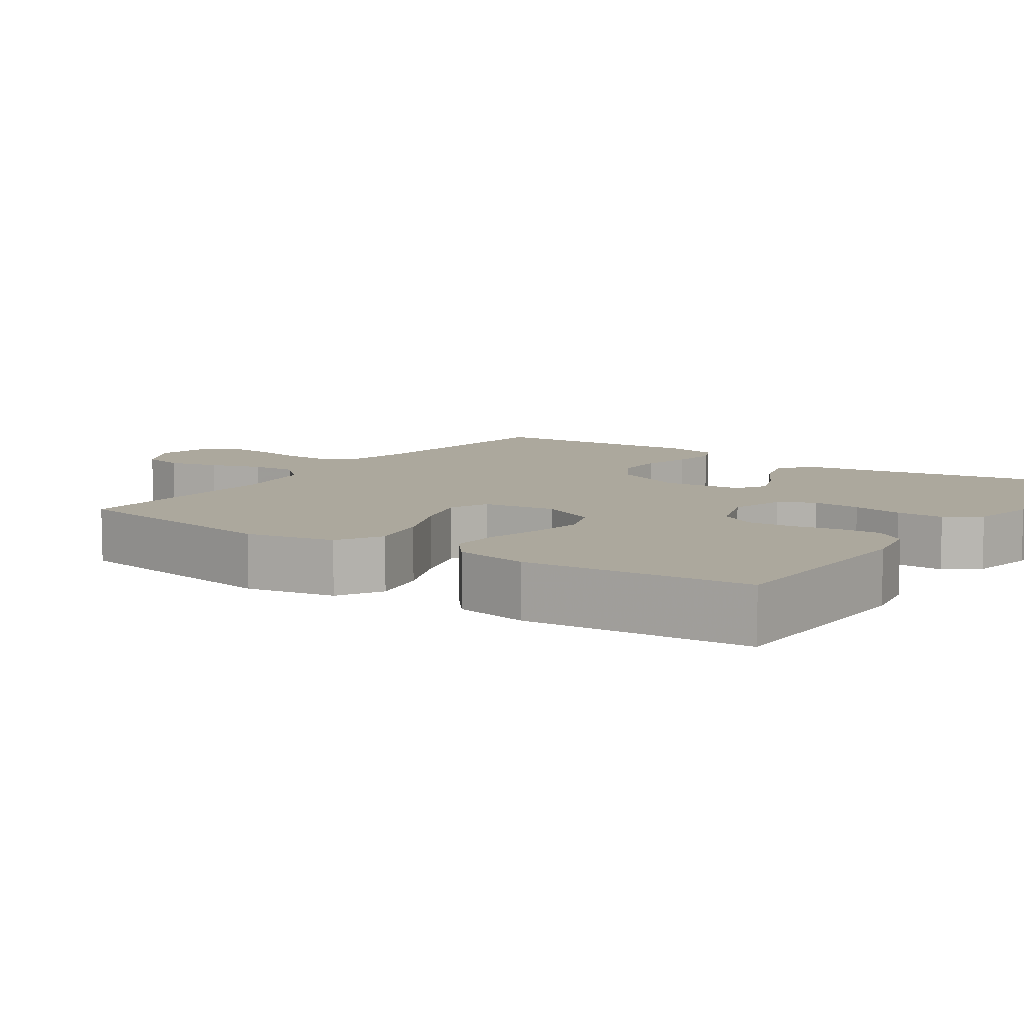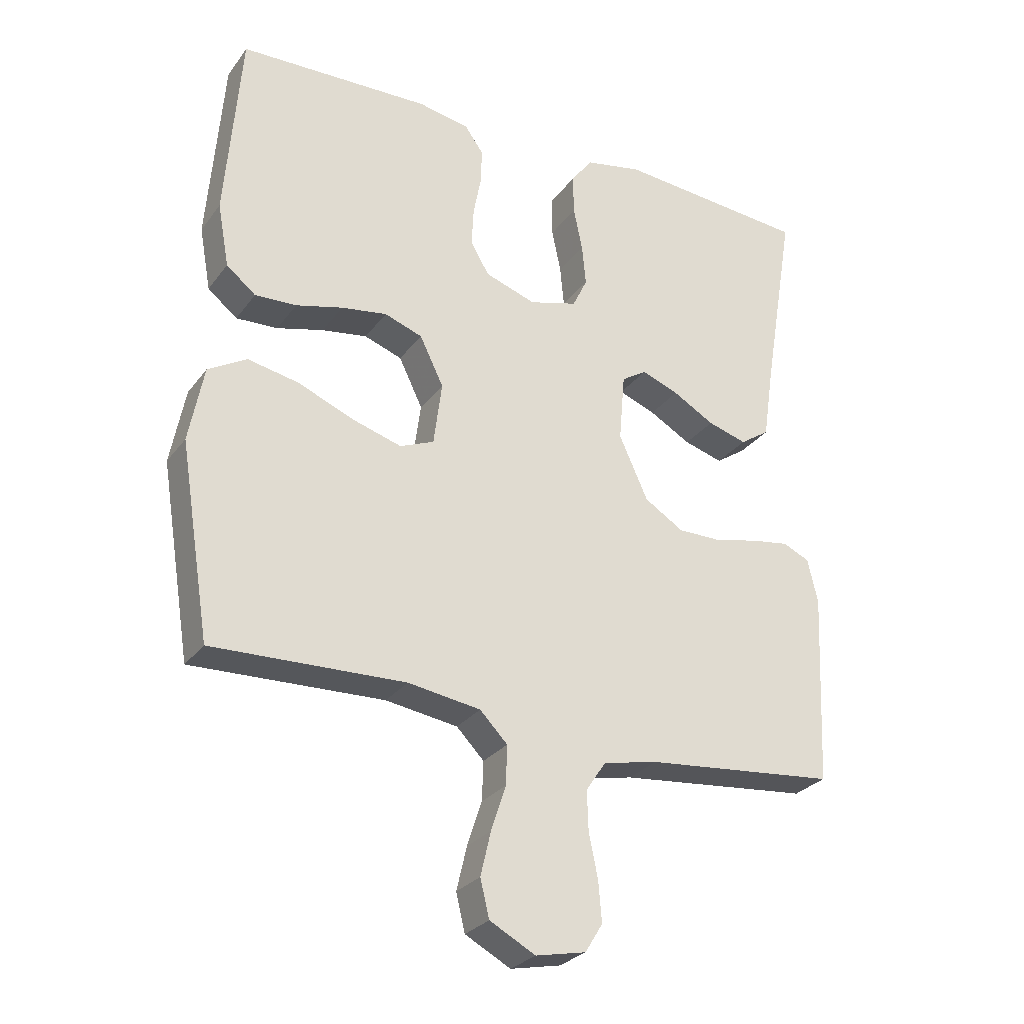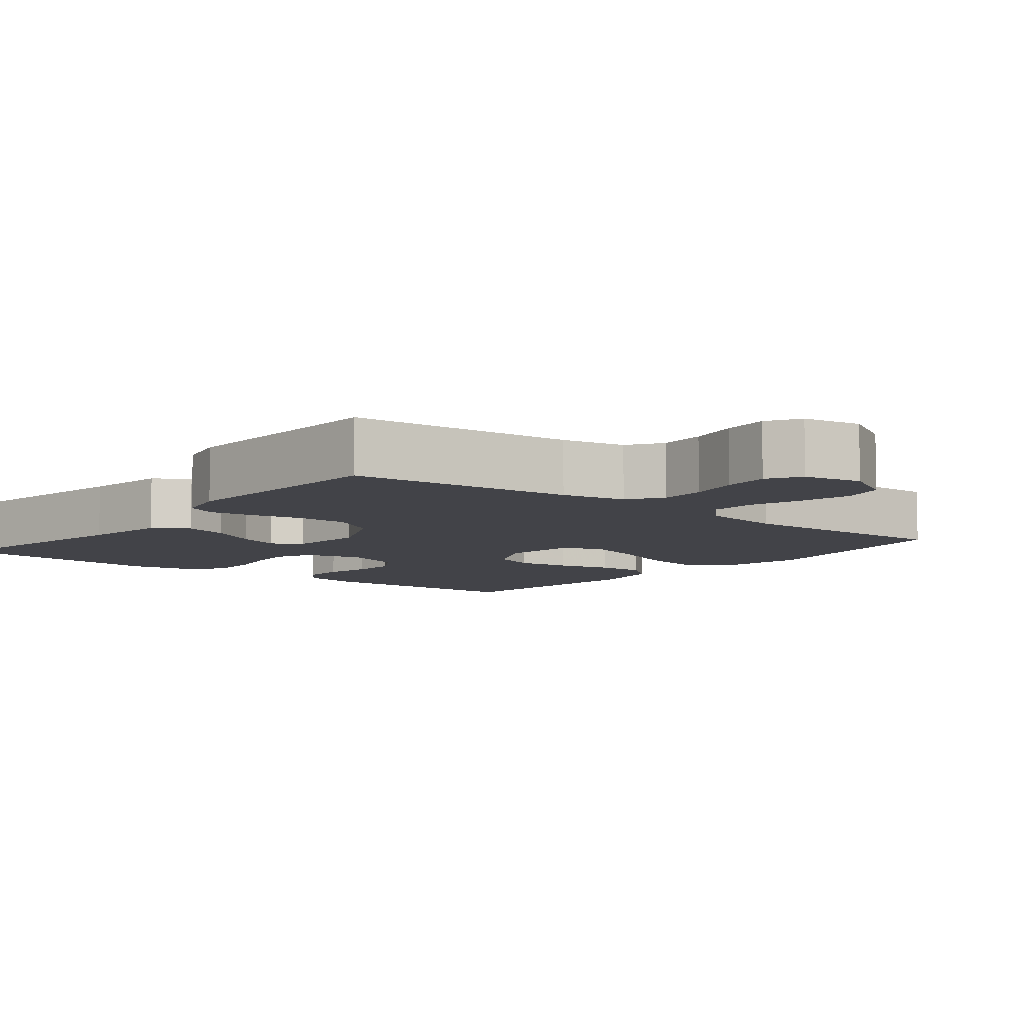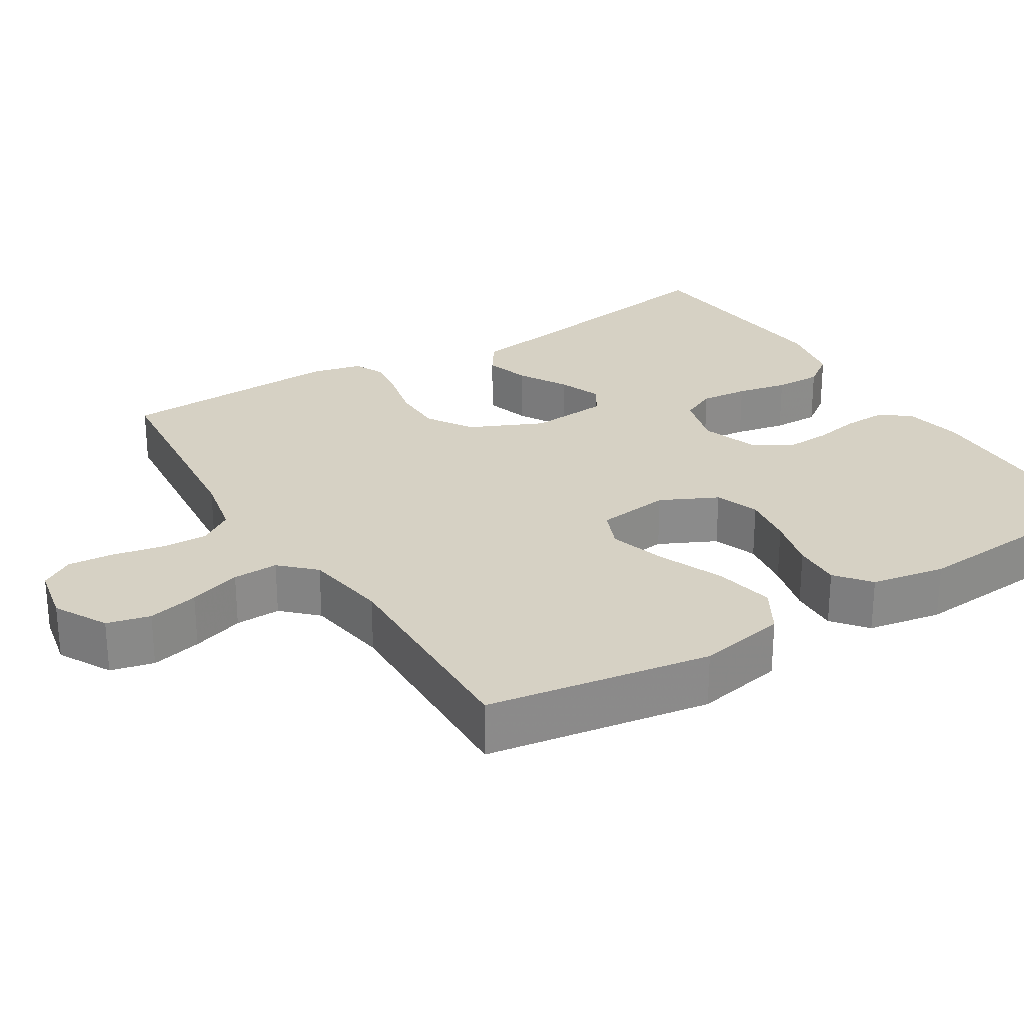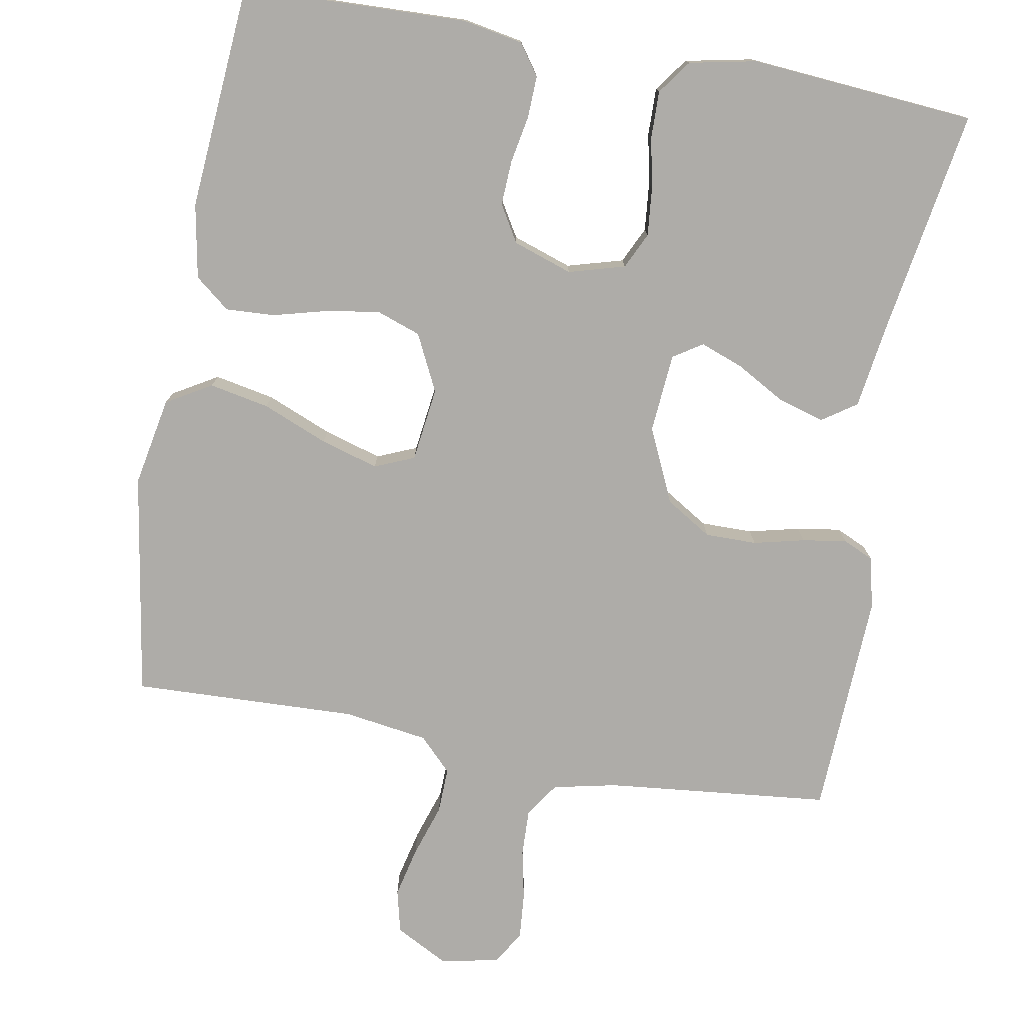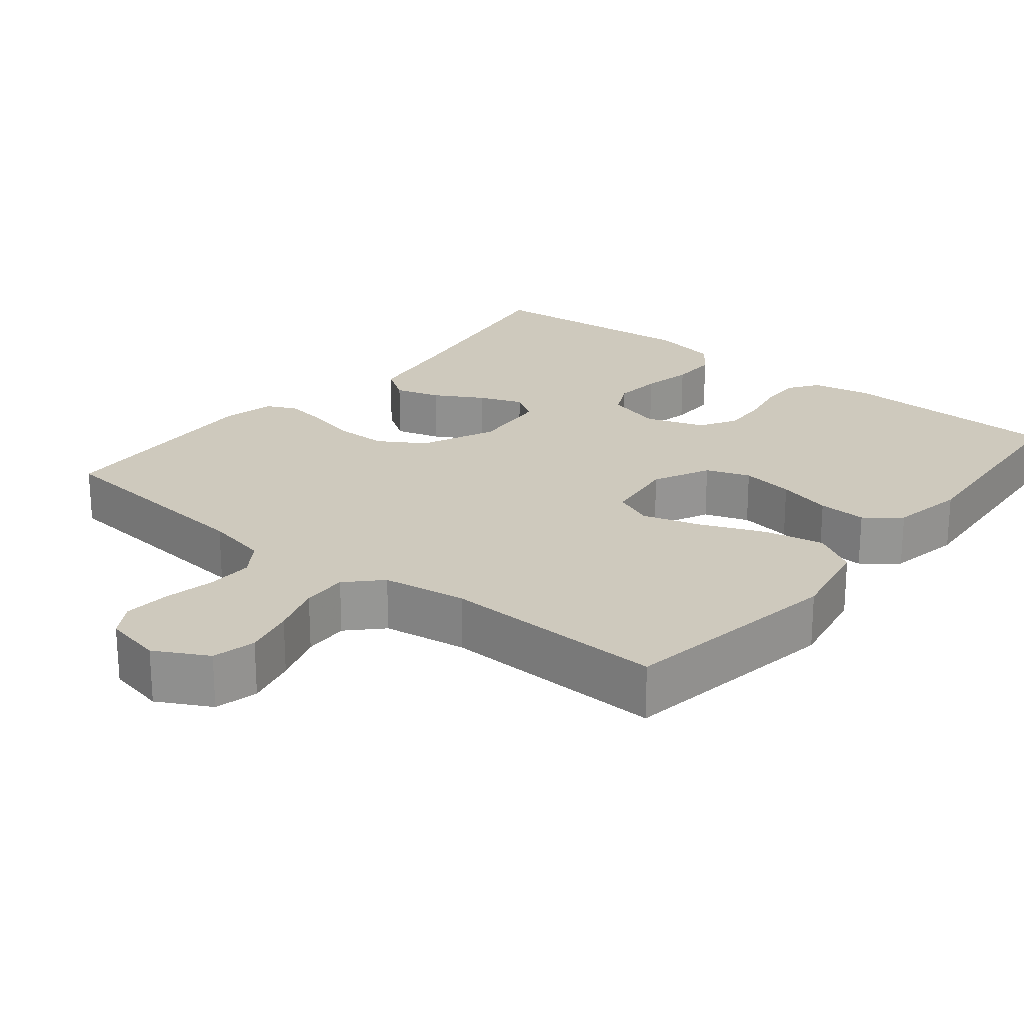
<metadata>
{"format":"obj","ext":"obj","renderer":"f3d","projection":"perspective","resolution":1024,"background":"white","views":[{"elev":8.6,"azim":-55.6,"up":"+Y"},{"elev":-28.0,"azim":-28.9,"up":"+Z"},{"elev":-7.6,"azim":140.9,"up":"+Y"},{"elev":26.6,"azim":-121.9,"up":"+Y"},{"elev":-76.9,"azim":-10.0,"up":"+Y"},{"elev":22.7,"azim":-141.1,"up":"+Y"}]}
</metadata>
<code>
v 0.5 0.07 -0.5
v 0.2 0.07 -0.53
v 0.115 0.07 -0.548
v 0.084 0.07 -0.594
v 0.086 0.07 -0.656
v 0.1 0.07 -0.724
v 0.105 0.07 -0.786
v 0.078 0.07 -0.83
v 0 0.07 -0.846
v -0.071 0.07 -0.808
v -0.085 0.07 -0.75
v -0.069 0.07 -0.682
v -0.046 0.07 -0.612
v -0.044 0.07 -0.551
v -0.087 0.07 -0.507
v -0.2 0.07 -0.49
v -0.5 0.07 -0.5
v -0.548 0.07 -0.2
v -0.525 0.07 -0.081
v -0.465 0.07 -0.046
v -0.385 0.07 -0.062
v -0.298 0.07 -0.098
v -0.221 0.07 -0.121
v -0.168 0.07 -0.099
v -0.155 0.07 0
v -0.192 0.07 0.076
v -0.251 0.07 0.097
v -0.322 0.07 0.086
v -0.395 0.07 0.067
v -0.46 0.07 0.064
v -0.506 0.07 0.101
v -0.524 0.07 0.2
v -0.5 0.07 0.5
v -0.2 0.07 0.509
v -0.12 0.07 0.494
v -0.091 0.07 0.453
v -0.093 0.07 0.397
v -0.105 0.07 0.334
v -0.108 0.07 0.274
v -0.079 0.07 0.225
v 0 0.07 0.198
v 0.075 0.07 0.219
v 0.098 0.07 0.267
v 0.092 0.07 0.331
v 0.078 0.07 0.399
v 0.077 0.07 0.462
v 0.11 0.07 0.507
v 0.2 0.07 0.525
v 0.5 0.07 0.5
v 0.45 0.07 0.2
v 0.433 0.07 0.085
v 0.387 0.07 0.054
v 0.326 0.07 0.072
v 0.261 0.07 0.109
v 0.203 0.07 0.131
v 0.164 0.07 0.106
v 0.155 0.07 0
v 0.2 0.07 -0.099
v 0.261 0.07 -0.137
v 0.33 0.07 -0.137
v 0.398 0.07 -0.121
v 0.457 0.07 -0.112
v 0.498 0.07 -0.131
v 0.514 0.07 -0.2
v 0.5 0 -0.5
v 0.2 0 -0.53
v 0.115 0 -0.548
v 0.084 0 -0.594
v 0.086 0 -0.656
v 0.1 0 -0.724
v 0.105 0 -0.786
v 0.078 0 -0.83
v 0 0 -0.846
v -0.071 0 -0.808
v -0.085 0 -0.75
v -0.069 0 -0.682
v -0.046 0 -0.612
v -0.044 0 -0.551
v -0.087 0 -0.507
v -0.2 0 -0.49
v -0.5 0 -0.5
v -0.548 0 -0.2
v -0.525 0 -0.081
v -0.465 0 -0.046
v -0.385 0 -0.062
v -0.298 0 -0.098
v -0.221 0 -0.121
v -0.168 0 -0.099
v -0.155 0 0
v -0.192 0 0.076
v -0.251 0 0.097
v -0.322 0 0.086
v -0.395 0 0.067
v -0.46 0 0.064
v -0.506 0 0.101
v -0.524 0 0.2
v -0.5 0 0.5
v -0.2 0 0.509
v -0.12 0 0.494
v -0.091 0 0.453
v -0.093 0 0.397
v -0.105 0 0.334
v -0.108 0 0.274
v -0.079 0 0.225
v 0 0 0.198
v 0.075 0 0.219
v 0.098 0 0.267
v 0.092 0 0.331
v 0.078 0 0.399
v 0.077 0 0.462
v 0.11 0 0.507
v 0.2 0 0.525
v 0.5 0 0.5
v 0.45 0 0.2
v 0.433 0 0.085
v 0.387 0 0.054
v 0.326 0 0.072
v 0.261 0 0.109
v 0.203 0 0.131
v 0.164 0 0.106
v 0.155 0 0
v 0.2 0 -0.099
v 0.261 0 -0.137
v 0.33 0 -0.137
v 0.398 0 -0.121
v 0.457 0 -0.112
v 0.498 0 -0.131
v 0.514 0 -0.2
f 64 1 2
f 63 64 2
f 62 63 2
f 61 62 2
f 60 61 2
f 59 60 2 3
f 58 59 3 4
f 57 58 4
f 56 57 4
f 52 53 54
f 51 52 54
f 50 51 54
f 50 54 55
f 49 50 55
f 48 49 55
f 47 48 55
f 46 47 55
f 45 46 55
f 44 45 55
f 43 44 55 56
f 36 37 38
f 35 36 38
f 34 35 38
f 33 34 38
f 32 33 38
f 31 32 38
f 30 31 38
f 29 30 38
f 28 29 38
f 27 28 38 39
f 26 27 39 40
f 20 21 22
f 19 20 22
f 18 19 22
f 17 18 22
f 16 17 22
f 15 16 22 23
f 14 15 23 24
f 11 12 13
f 10 11 13
f 9 10 13
f 8 9 13
f 7 8 13
f 6 7 13
f 5 6 13
f 4 5 13 14
f 56 4 14
f 43 56 14
f 42 43 14
f 25 26 40 41
f 25 41 42
f 24 25 42
f 14 24 42
f 66 65 128
f 66 128 127
f 66 127 126
f 66 126 125
f 66 125 124
f 67 66 124 123
f 68 67 123 122
f 68 122 121
f 68 121 120
f 118 117 116
f 118 116 115
f 118 115 114
f 119 118 114
f 119 114 113
f 119 113 112
f 119 112 111
f 119 111 110
f 119 110 109
f 119 109 108
f 120 119 108 107
f 102 101 100
f 102 100 99
f 102 99 98
f 102 98 97
f 102 97 96
f 102 96 95
f 102 95 94
f 102 94 93
f 102 93 92
f 103 102 92 91
f 104 103 91 90
f 86 85 84
f 86 84 83
f 86 83 82
f 86 82 81
f 86 81 80
f 87 86 80 79
f 88 87 79 78
f 77 76 75
f 77 75 74
f 77 74 73
f 77 73 72
f 77 72 71
f 77 71 70
f 77 70 69
f 78 77 69 68
f 78 68 120
f 78 120 107
f 78 107 106
f 105 104 90 89
f 106 105 89
f 106 89 88
f 106 88 78
f 1 65 66 2
f 2 66 67 3
f 3 67 68 4
f 4 68 69 5
f 5 69 70 6
f 6 70 71 7
f 7 71 72 8
f 8 72 73 9
f 9 73 74 10
f 10 74 75 11
f 11 75 76 12
f 12 76 77 13
f 13 77 78 14
f 14 78 79 15
f 15 79 80 16
f 16 80 81 17
f 17 81 82 18
f 18 82 83 19
f 19 83 84 20
f 20 84 85 21
f 21 85 86 22
f 22 86 87 23
f 23 87 88 24
f 24 88 89 25
f 25 89 90 26
f 26 90 91 27
f 27 91 92 28
f 28 92 93 29
f 29 93 94 30
f 30 94 95 31
f 31 95 96 32
f 32 96 97 33
f 33 97 98 34
f 34 98 99 35
f 35 99 100 36
f 36 100 101 37
f 37 101 102 38
f 38 102 103 39
f 39 103 104 40
f 40 104 105 41
f 41 105 106 42
f 42 106 107 43
f 43 107 108 44
f 44 108 109 45
f 45 109 110 46
f 46 110 111 47
f 47 111 112 48
f 48 112 113 49
f 49 113 114 50
f 50 114 115 51
f 51 115 116 52
f 52 116 117 53
f 53 117 118 54
f 54 118 119 55
f 55 119 120 56
f 56 120 121 57
f 57 121 122 58
f 58 122 123 59
f 59 123 124 60
f 60 124 125 61
f 61 125 126 62
f 62 126 127 63
f 63 127 128 64
f 64 128 65 1

</code>
